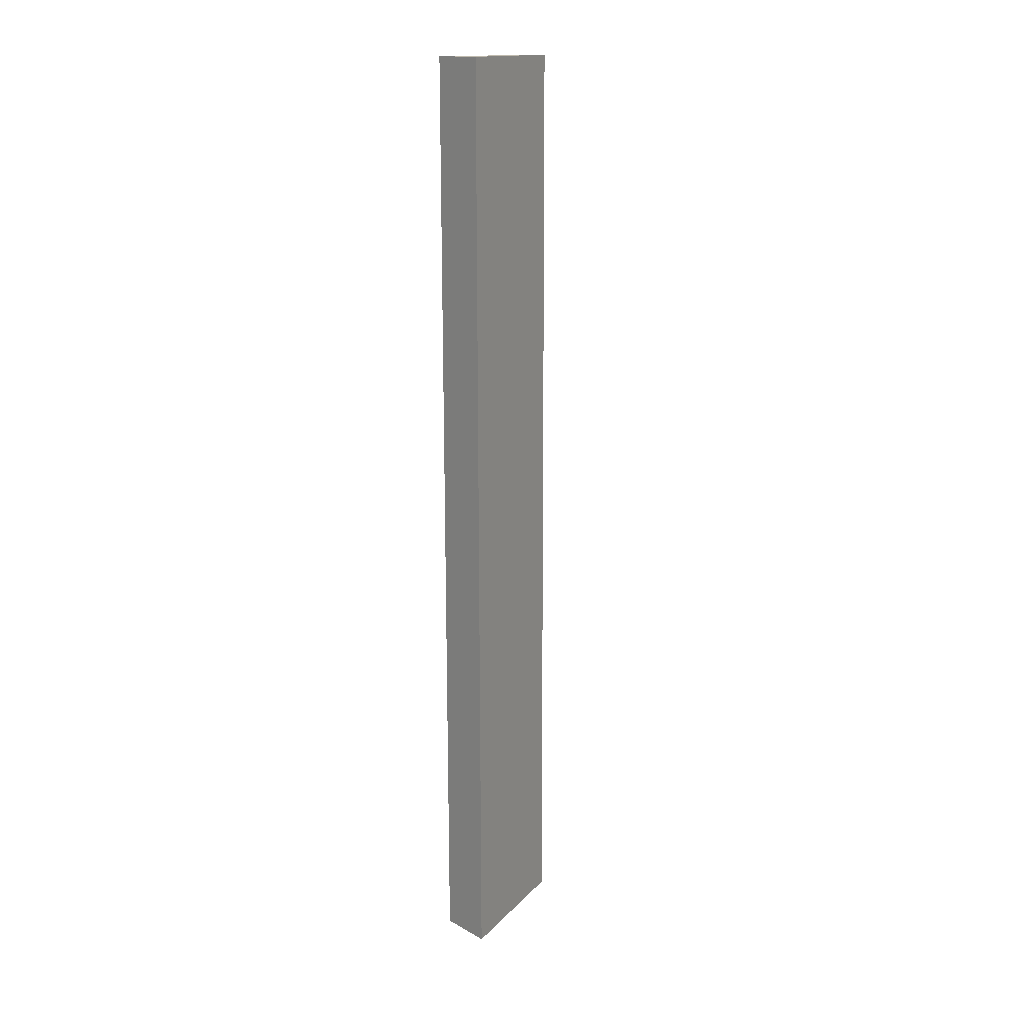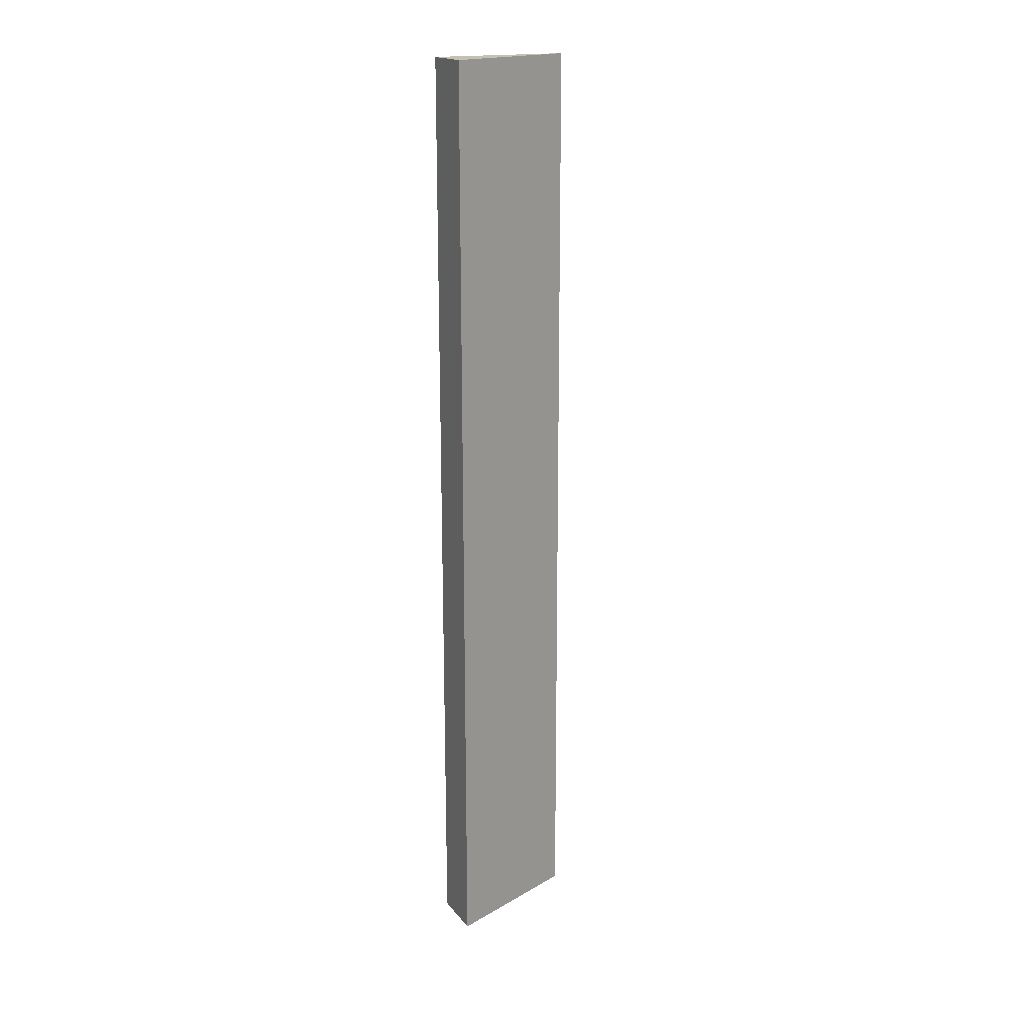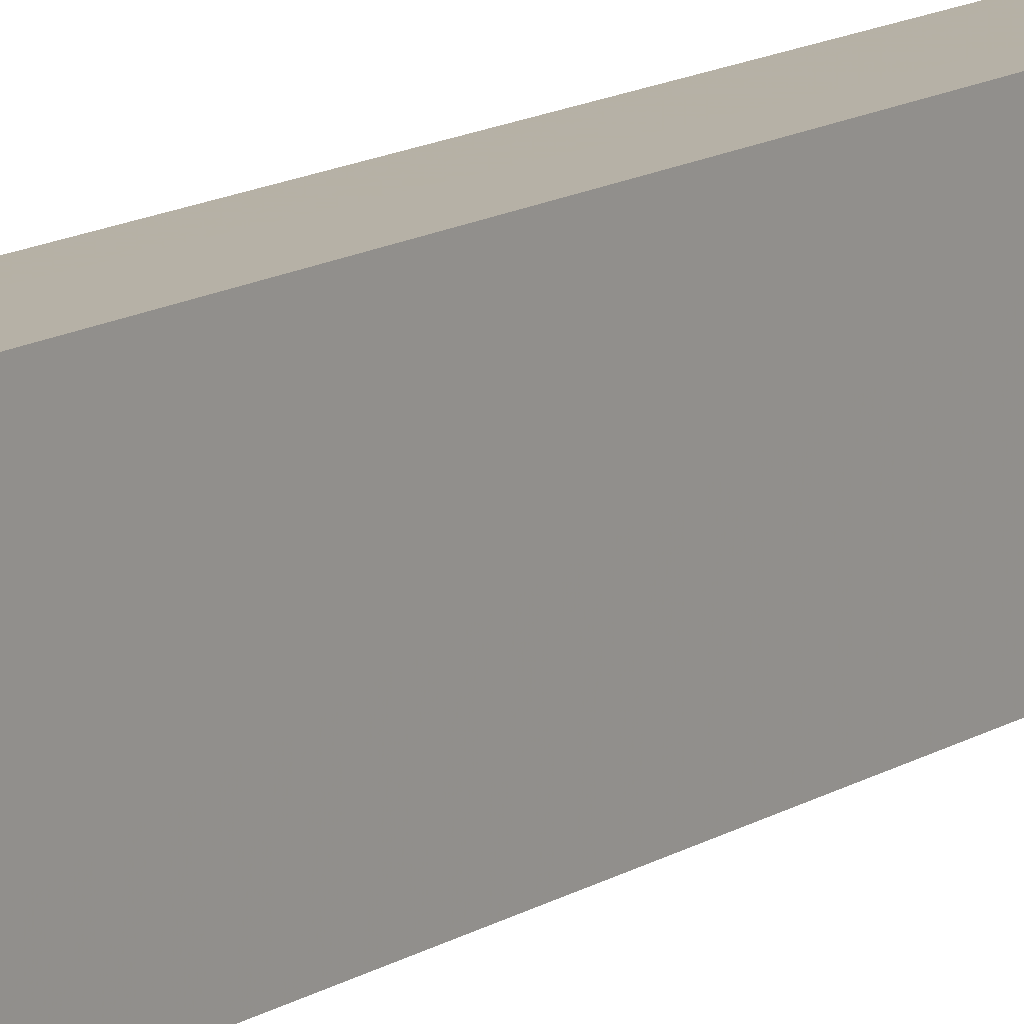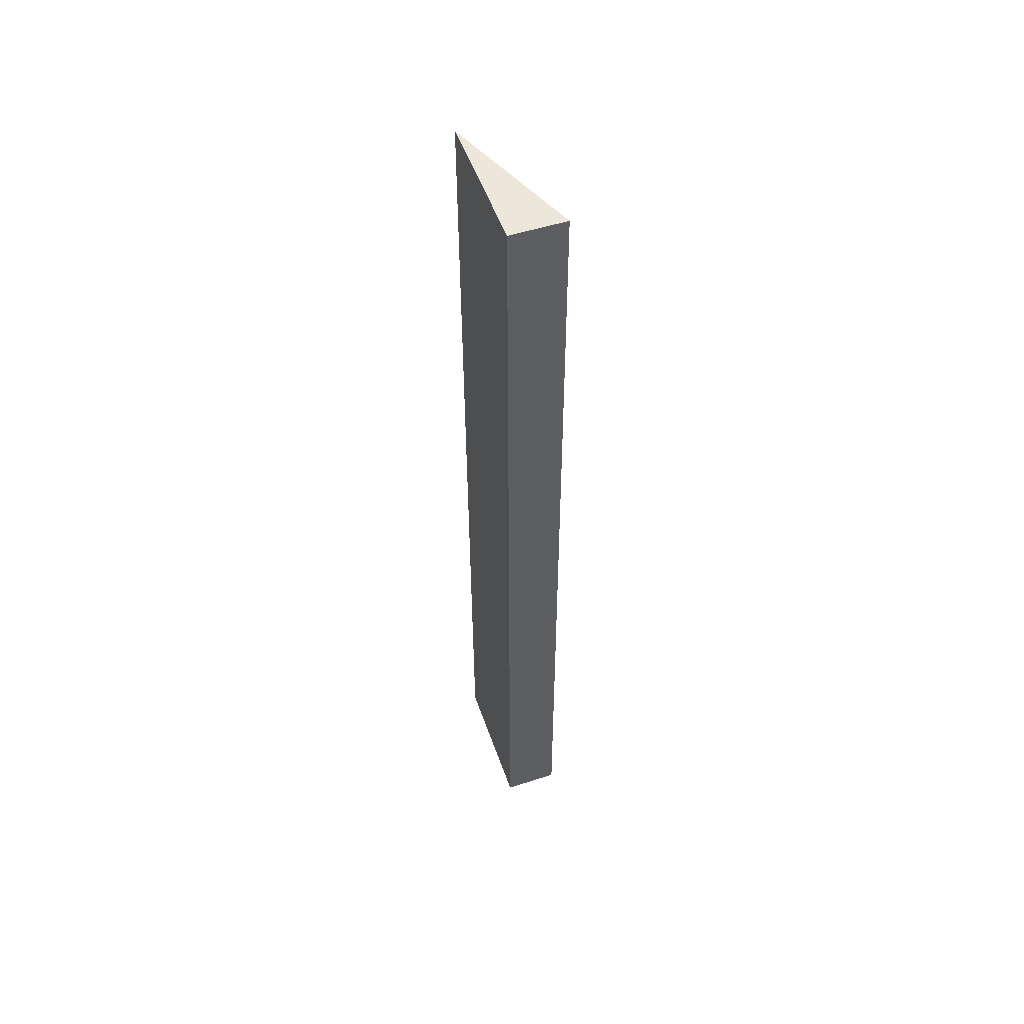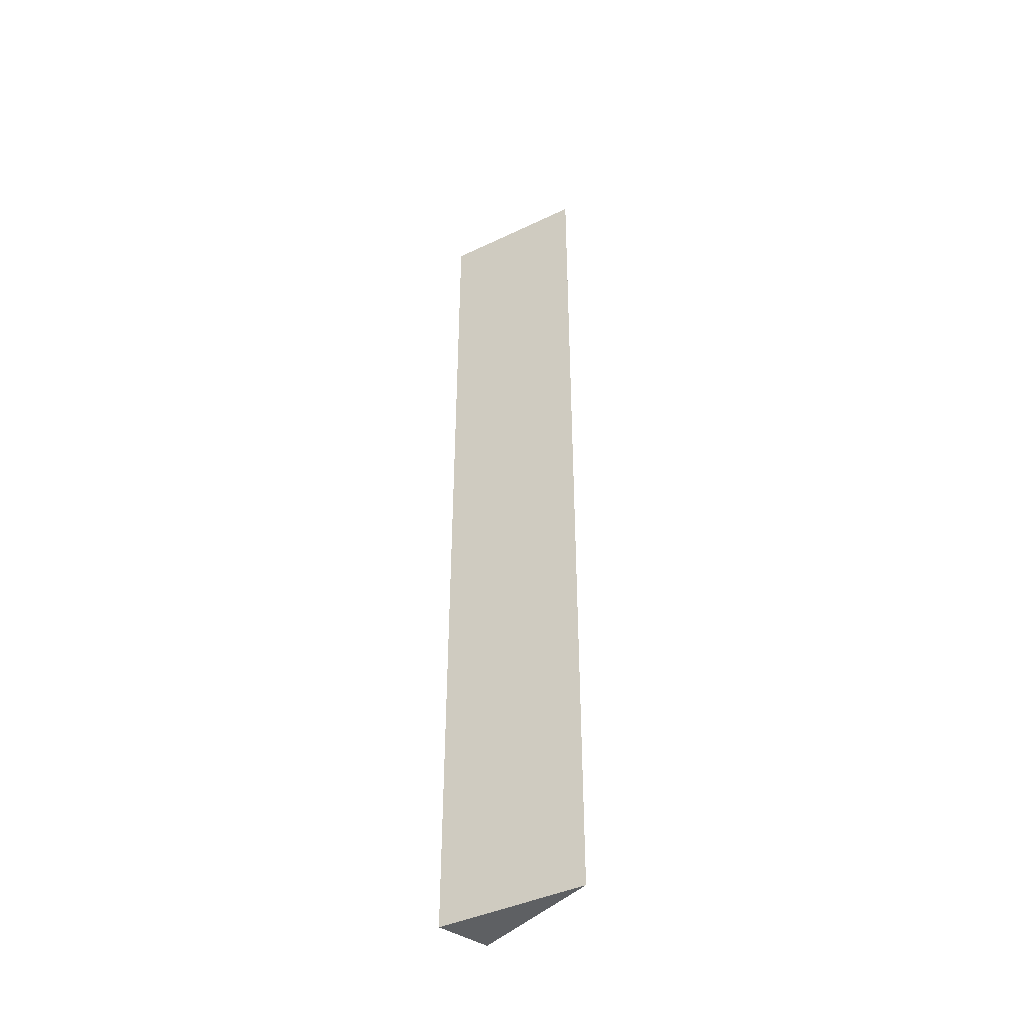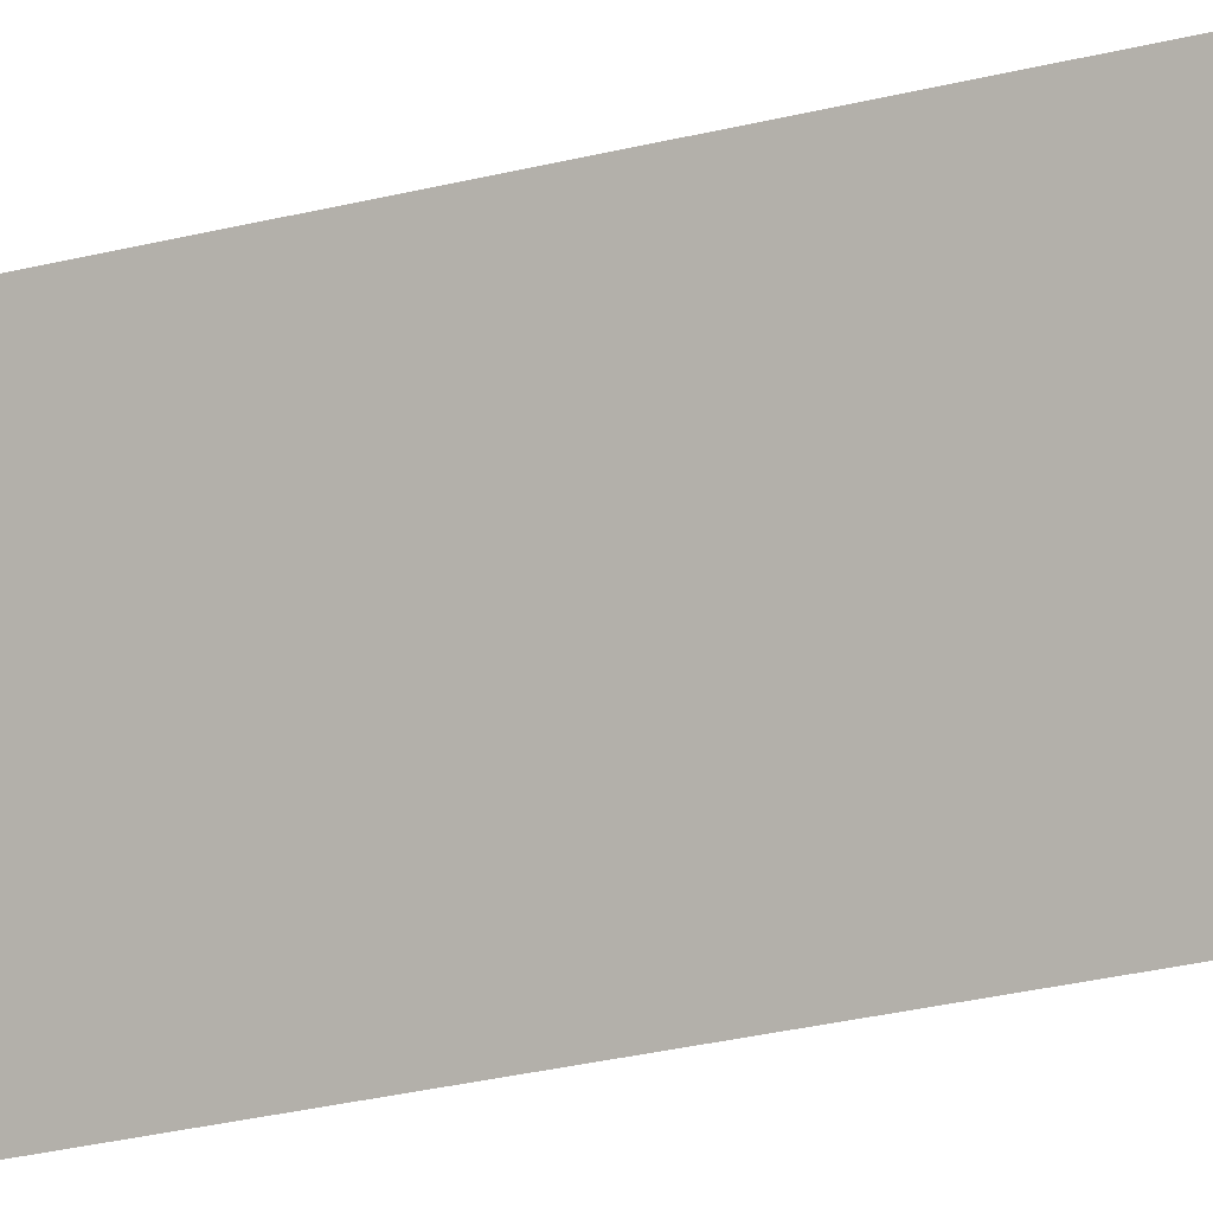
<metadata>
{"format":"obj","ext":"obj","renderer":"f3d","projection":"perspective","resolution":1024,"background":"white","views":[{"elev":15.7,"azim":-131.3,"up":"+Z"},{"elev":18.2,"azim":-116.2,"up":"+Z"},{"elev":12.1,"azim":33.1,"up":"+Y"},{"elev":52.4,"azim":160.9,"up":"+Z"},{"elev":-42.1,"azim":-38.6,"up":"+Z"},{"elev":-23.2,"azim":-65.1,"up":"+Y"}]}
</metadata>
<code>
v 0.001007 -0.5463 0.2047
v 0.001025 -0.5718 0.2047
v 0.0006683 -0.5462 0.03255
v -0.009404 -0.5462 0.03256
v -0.00905 -0.5462 0.2047
v 0.0006687 -0.5718 0.03254
f 1 2 3
f 5 2 1
f 5 1 3
f 5 3 4
f 6 3 2
f 6 4 3
f 6 5 4
f 6 2 5

</code>
